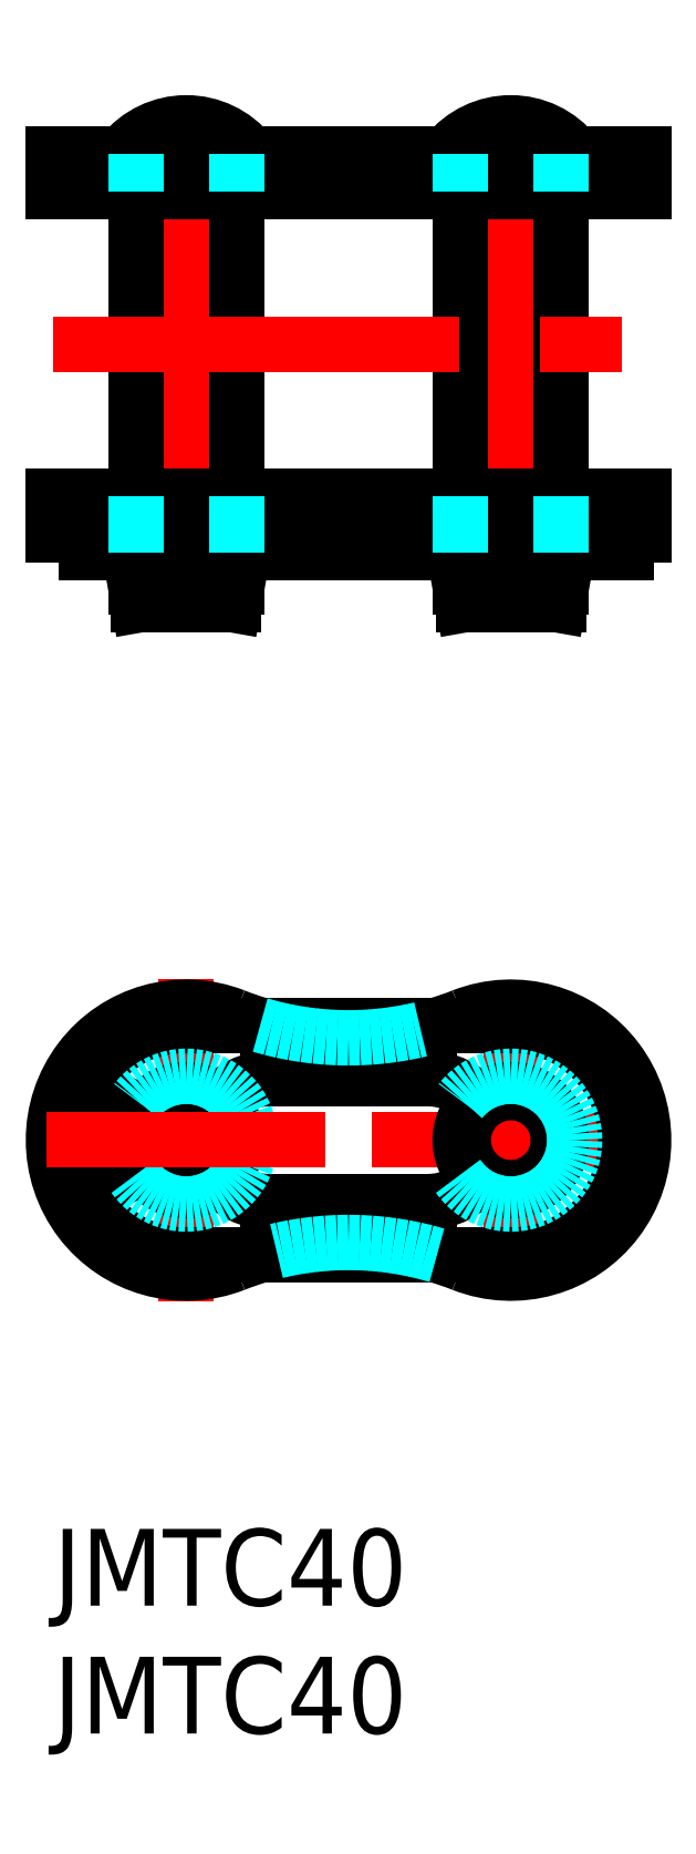
<metadata>
{"format":"dxf","ext":"dxf","renderer":"ezdxf+matplotlib","layout":"modelspace","background":"white","min_lineweight":24,"dpi":150}
</metadata>
<code>
0
SECTION
2
ENTITIES
0
INSERT
8
MSM_CONTINUOUS
2
*U9
10
0
20
0
30
0
0
INSERT
8
MSM_CONTINUOUS
2
*U10
10
0
20
0
30
0
0
LINE
8
MSM_CENTER
10
5.2
20
8.9
30
0
11
5.2
21
21.5
31
0
0
LINE
8
MSM_CENTER
10
23.36
20
15.2
30
0
11
12.44
21
15.2
31
0
0
LINE
8
MSM_CENTER
10
17.9
20
9.74
30
0
11
17.9
21
20.66
31
0
0
ARC
8
MSM_CONTINUOUS
10
17.9
20
15.2
30
0
40
5.2
50
248.6
51
111.4
0
ARC
8
MSM_CONTINUOUS
10
11.55
20
31.4
30
0
40
12.2
50
286.5
51
291.4
0
ARC
8
MSM_CONTINUOUS
10
11.55
20
-1.001
30
0
40
12.2
50
68.6
51
73.54
0
ARC
8
MSM_CONTINUOUS
10
11.55
20
-1.001
30
0
40
12.2
50
106.5
51
111.4
0
ARC
8
MSM_CONTINUOUS
10
5.2
20
15.2
30
0
40
5.2
50
68.6
51
291.4
0
ARC
8
MSM_CONTINUOUS
10
11.55
20
31.4
30
0
40
12.2
50
248.6
51
253.5
0
ARC
8
MSM_CONTINUOUS
10
14.7
20
15.2
30
0
40
2.4
50
38.15
51
90
0
LINE
8
MSM_CONTINUOUS
10
3.485
20
16.19
30
0
11
1.303
21
17.45
31
0
0
ARC
8
MSM_CONTINUOUS
10
14.7
20
15.2
30
0
40
2.4
50
270
51
321.9
0
ARC
8
MSM_CONTINUOUS
10
5.2
20
15.2
30
0
40
4.5
50
90
51
150
0
ARC
8
MSM_CONTINUOUS
10
8.4
20
15.2
30
0
40
2.4
50
218.1
51
270
0
LINE
8
MSM_CONTINUOUS
10
8.4
20
12.8
30
0
11
14.7
21
12.8
31
0
0
LINE
8
MSM_CONTINUOUS
10
5.2
20
19.7
30
0
11
17.9
21
19.7
31
0
0
LINE
8
MSM_CONTINUOUS
10
17.9
20
10.7
30
0
11
5.2
21
10.7
31
0
0
ARC
8
MSM_CONTINUOUS
10
5.2
20
15.2
30
0
40
4.5
50
210
51
270
0
LINE
8
MSM_CONTINUOUS
10
1.303
20
12.95
30
0
11
3.485
21
14.21
31
0
0
LINE
8
MSM_CONTINUOUS
10
14.7
20
17.6
30
0
11
8.4
21
17.6
31
0
0
ARC
8
MSM_CONTINUOUS
10
8.4
20
15.2
30
0
40
2.4
50
90
51
141.9
0
ARC
8
MSM_CONTINUOUS
10
17.9
20
15.2
30
0
40
4.5
50
270
51
90
0
CIRCLE
8
MSM_CONTINUOUS
10
17.9
20
15.2
30
0
40
1.98
0
CIRCLE
8
MSM_CONTINUOUS
10
17.9
20
15.2
30
0
40
1.857
0
CIRCLE
8
MSM_CONTINUOUS
10
5.2
20
15.2
30
0
40
1.98
0
CIRCLE
8
MSM_CONTINUOUS
10
5.2
20
15.2
30
0
40
1.857
0
LINE
8
MSM_CENTER
10
5.2
20
55.92
30
0
11
5.2
21
35.18
31
0
0
LINE
8
MSM_CENTER
10
17.9
20
55.92
30
0
11
17.9
21
35.18
31
0
0
LINE
8
MSM_CONTINUOUS
10
3.343
20
36.13
30
0
11
3.22
21
36.83
31
0
0
LINE
8
MSM_CONTINUOUS
10
7.18
20
36.83
30
0
11
7.057
21
36.13
31
0
0
LINE
8
MSM_CONTINUOUS
10
7.057
20
36.13
30
0
11
3.343
21
36.13
31
0
0
LINE
8
MSM_CONTINUOUS
10
15.92
20
40.38
30
0
11
15.92
21
52.28
31
0
0
LINE
8
MSM_CONTINUOUS
10
19.88
20
52.28
30
0
11
19.88
21
40.38
31
0
0
LINE
8
MSM_CONTINUOUS
10
3.22
20
36.83
30
0
11
3.22
21
38.18
31
0
0
LINE
8
MSM_CONTINUOUS
10
7.18
20
38.18
30
0
11
7.18
21
36.83
31
0
0
LINE
8
MSM_CONTINUOUS
10
7.18
20
36.83
30
0
11
3.22
21
36.83
31
0
0
LINE
8
MSM_CONTINUOUS
10
15.92
20
36.83
30
0
11
15.92
21
38.18
31
0
0
LINE
8
MSM_CONTINUOUS
10
19.88
20
38.18
30
0
11
19.88
21
36.83
31
0
0
LINE
8
MSM_CONTINUOUS
10
16.04
20
36.13
30
0
11
15.92
21
36.83
31
0
0
LINE
8
MSM_CONTINUOUS
10
19.88
20
36.83
30
0
11
19.76
21
36.13
31
0
0
LINE
8
MSM_CONTINUOUS
10
19.88
20
36.83
30
0
11
15.92
21
36.83
31
0
0
LINE
8
MSM_CONTINUOUS
10
19.76
20
36.13
30
0
11
16.04
21
36.13
31
0
0
ARC
8
MSM_CONTINUOUS
10
5.2
20
51.77
30
0
40
3.204
50
38.72
51
141.3
0
ARC
8
MSM_CONTINUOUS
10
17.9
20
51.77
30
0
40
3.204
50
38.72
51
141.3
0
LINE
8
MSM_CONTINUOUS
10
1.303
20
38.18
30
0
11
1.303
21
38.88
31
0
0
LINE
8
MSM_CONTINUOUS
10
1.303
20
38.18
30
0
11
22.4
21
38.18
31
0
0
LINE
8
MSM_CONTINUOUS
10
22.4
20
38.88
30
0
11
22.4
21
38.18
31
0
0
LINE
8
MSM_CONTINUOUS
10
1.42e-14
20
52.28
30
0
11
1.42e-14
21
53.78
31
0
0
LINE
8
MSM_CONTINUOUS
10
1.42e-14
20
53.78
30
0
11
23.1
21
53.78
31
0
0
LINE
8
MSM_CONTINUOUS
10
1.42e-14
20
38.88
30
0
11
1.42e-14
21
40.38
31
0
0
LINE
8
MSM_CONTINUOUS
10
1.42e-14
20
38.88
30
0
11
23.1
21
38.88
31
0
0
LINE
8
MSM_CONTINUOUS
10
23.1
20
53.78
30
0
11
23.1
21
52.28
31
0
0
LINE
8
MSM_CONTINUOUS
10
23.1
20
40.38
30
0
11
23.1
21
38.88
31
0
0
LINE
8
MSM_CONTINUOUS
10
1.42e-14
20
52.28
30
0
11
23.1
21
52.28
31
0
0
LINE
8
MSM_CONTINUOUS
10
23.1
20
40.38
30
0
11
1.42e-14
21
40.38
31
0
0
LINE
8
MSM_CONTINUOUS
10
7.18
20
52.28
30
0
11
7.18
21
40.38
31
0
0
LINE
8
MSM_CONTINUOUS
10
3.22
20
40.38
30
0
11
3.22
21
52.28
31
0
0
ARC
8
MSM_DASHED
10
11.55
20
-1.001
30
0
40
12.2
50
73.54
51
106.5
0
CIRCLE
8
MSM_DASHED
10
17.9
20
15.2
30
0
40
2.5
0
CIRCLE
8
MSM_DASHED
10
5.2
20
15.2
30
0
40
2.5
0
ARC
8
MSM_DASHED
10
11.55
20
31.4
30
0
40
12.2
50
253.5
51
286.5
0
LINE
8
MSM_CENTER
10
10.66
20
15.2
30
0
11
-0.26
21
15.2
31
0
0
LINE
8
MSM_DASHED
10
7.18
20
38.18
30
0
11
7.18
21
40.38
31
0
0
LINE
8
MSM_DASHED
10
3.22
20
38.18
30
0
11
3.22
21
40.38
31
0
0
LINE
8
MSM_DASHED
10
15.92
20
38.18
30
0
11
15.92
21
40.38
31
0
0
LINE
8
MSM_DASHED
10
19.88
20
38.18
30
0
11
19.88
21
40.38
31
0
0
LINE
8
MSM_DASHED
10
3.22
20
52.28
30
0
11
3.22
21
53.78
31
0
0
LINE
8
MSM_DASHED
10
7.18
20
52.28
30
0
11
7.18
21
53.78
31
0
0
LINE
8
MSM_DASHED
10
15.92
20
52.28
30
0
11
15.92
21
53.78
31
0
0
LINE
8
MSM_DASHED
10
19.88
20
52.28
30
0
11
19.88
21
53.78
31
0
0
LINE
8
MSM_CENTER
10
0
20
46.33
30
0
11
23.1
21
46.33
31
0
0
ENDSEC
0
EOF

</code>
